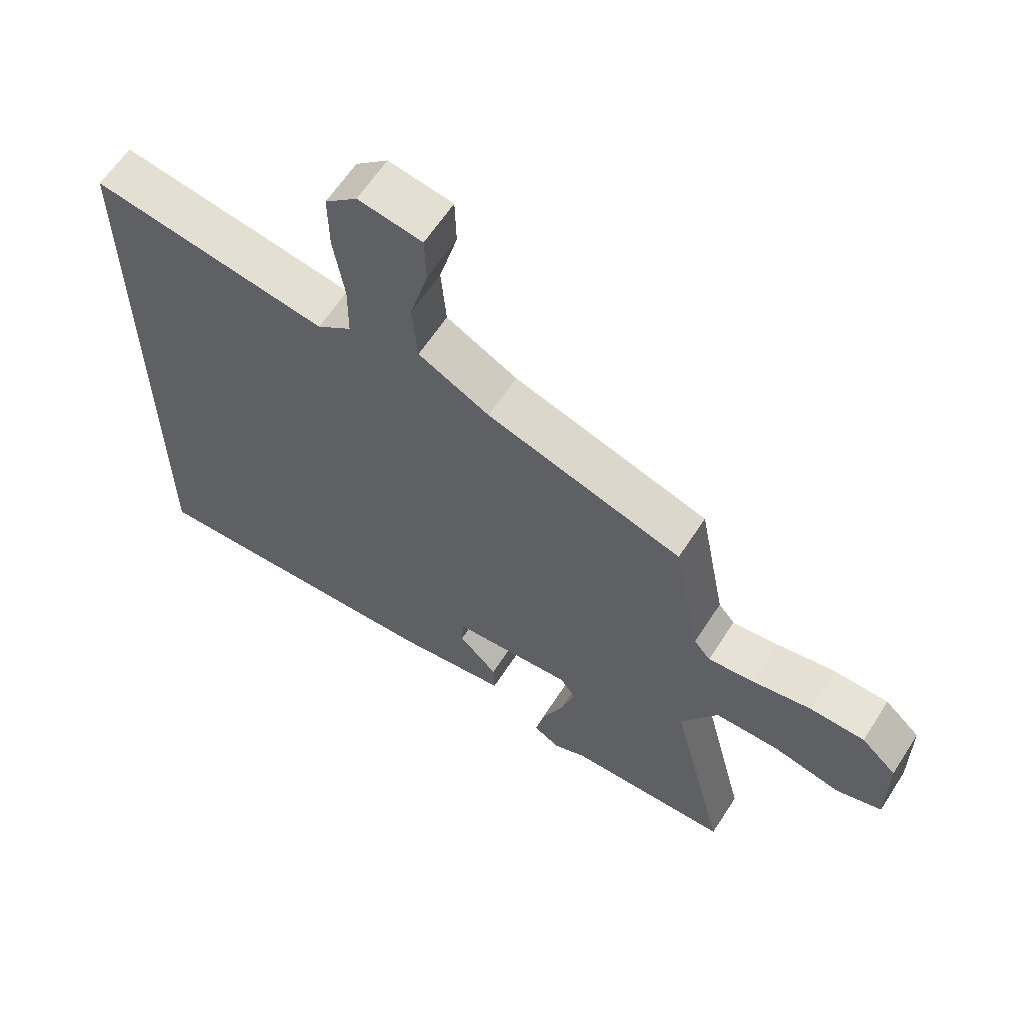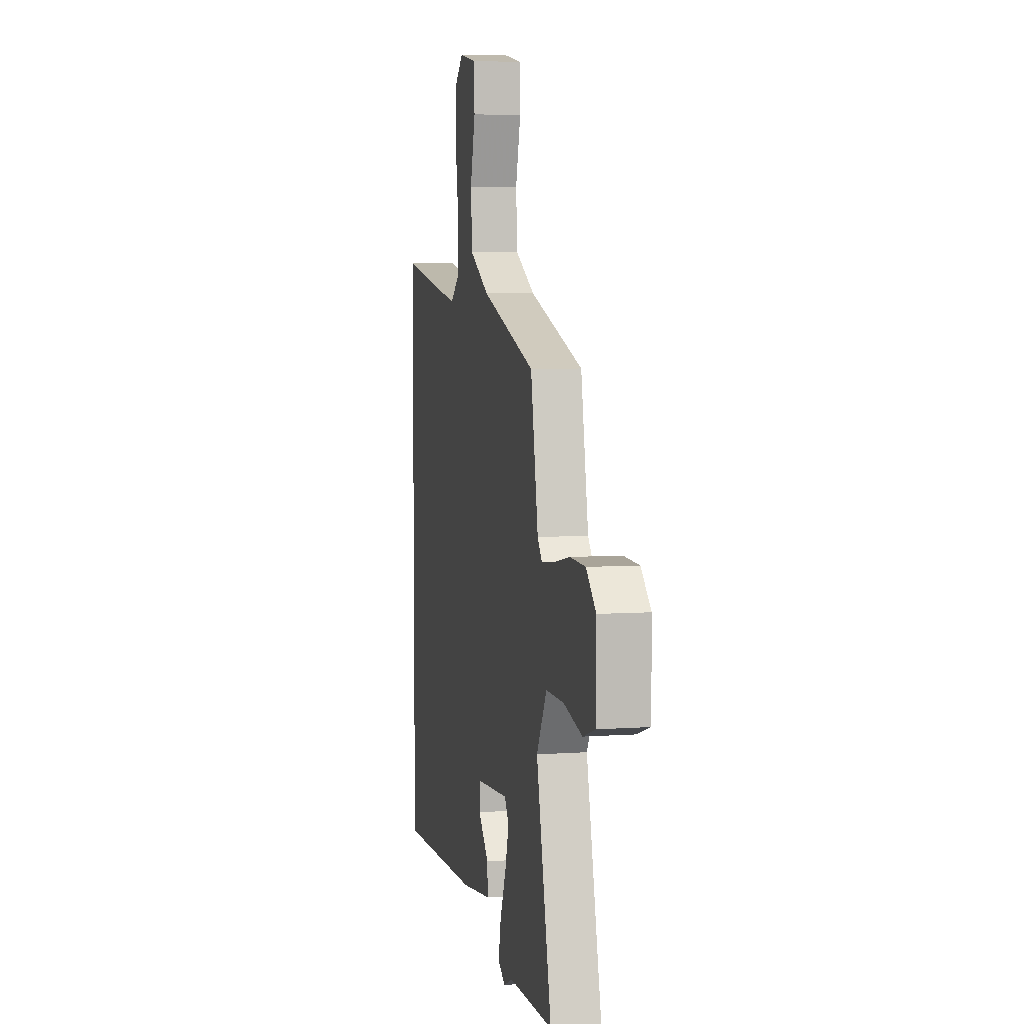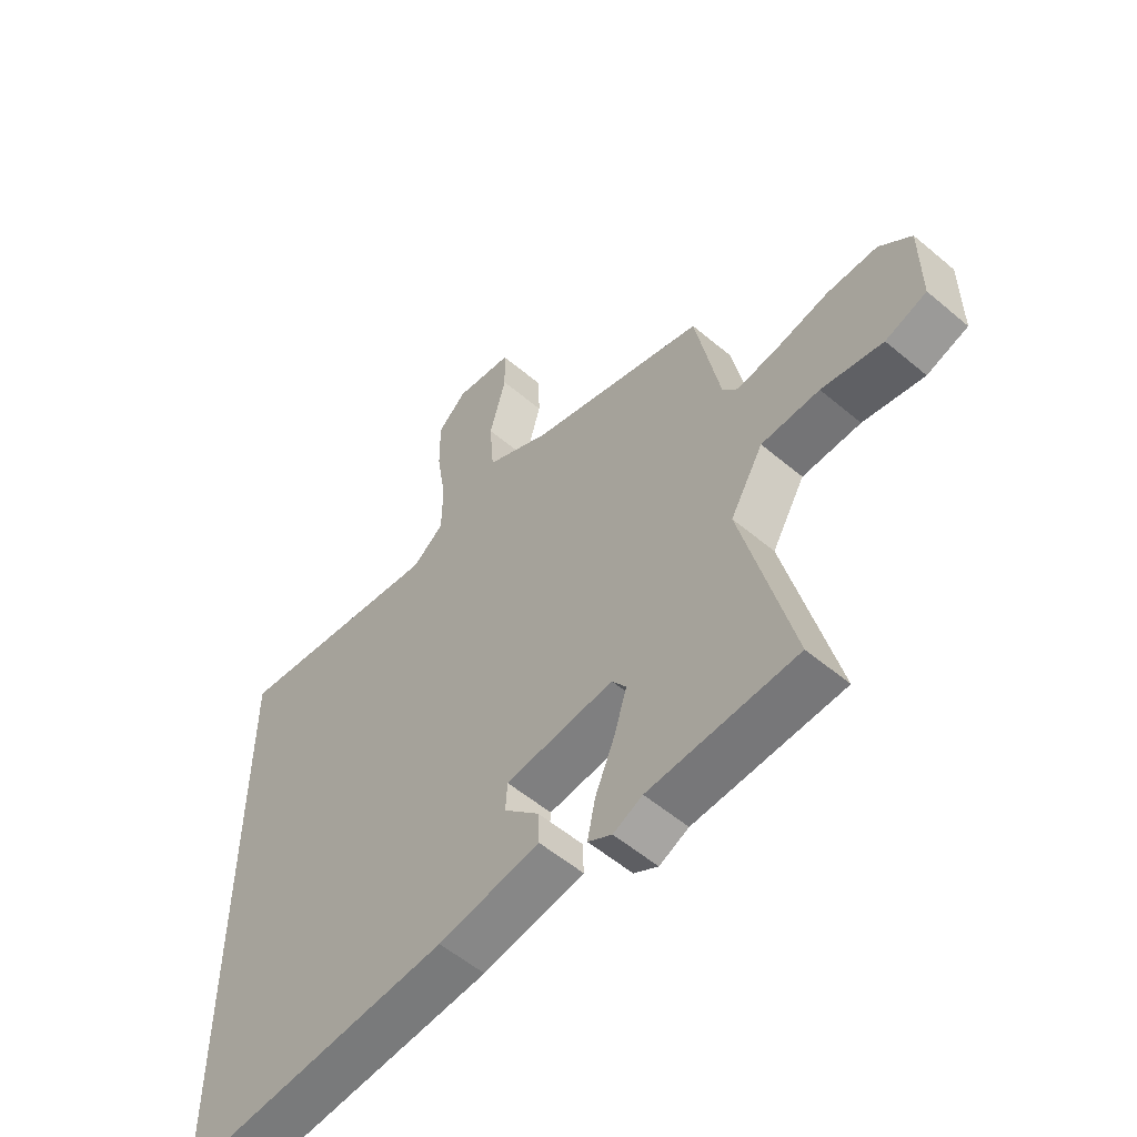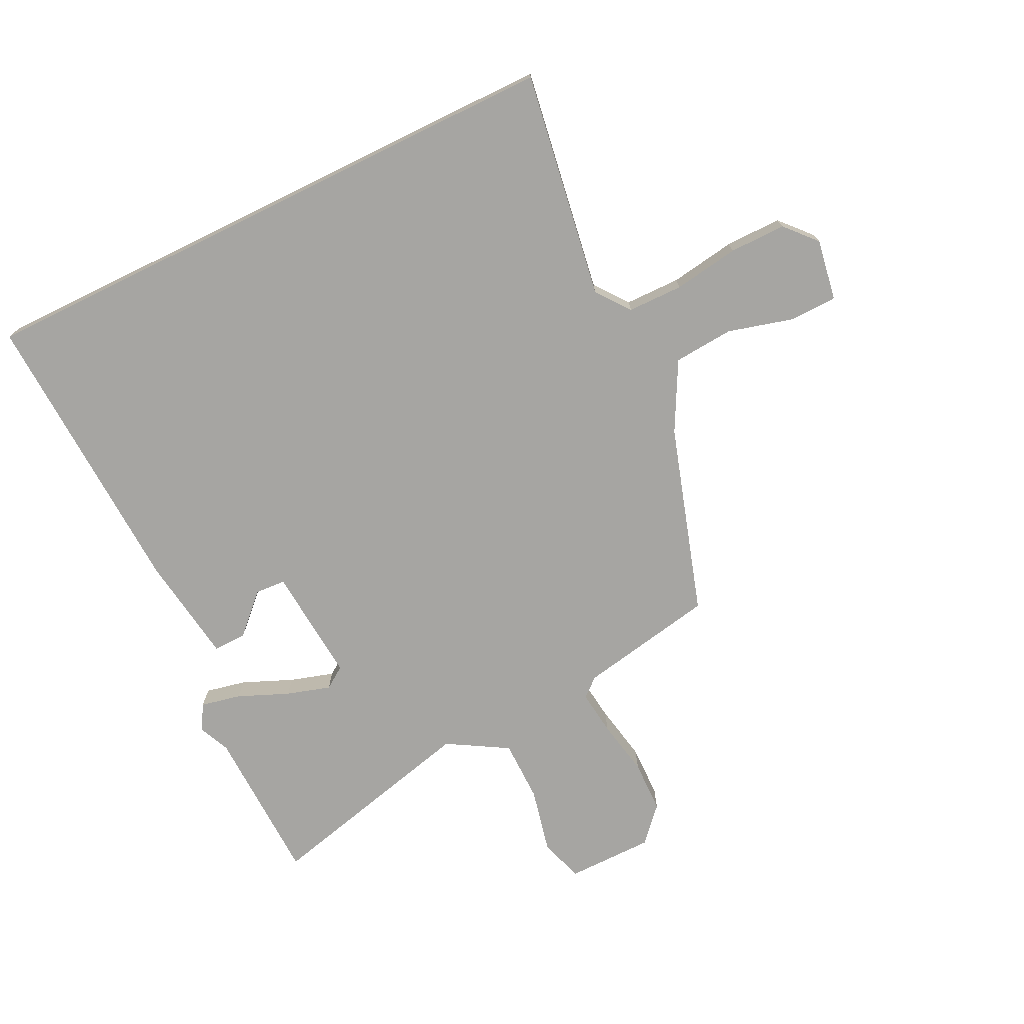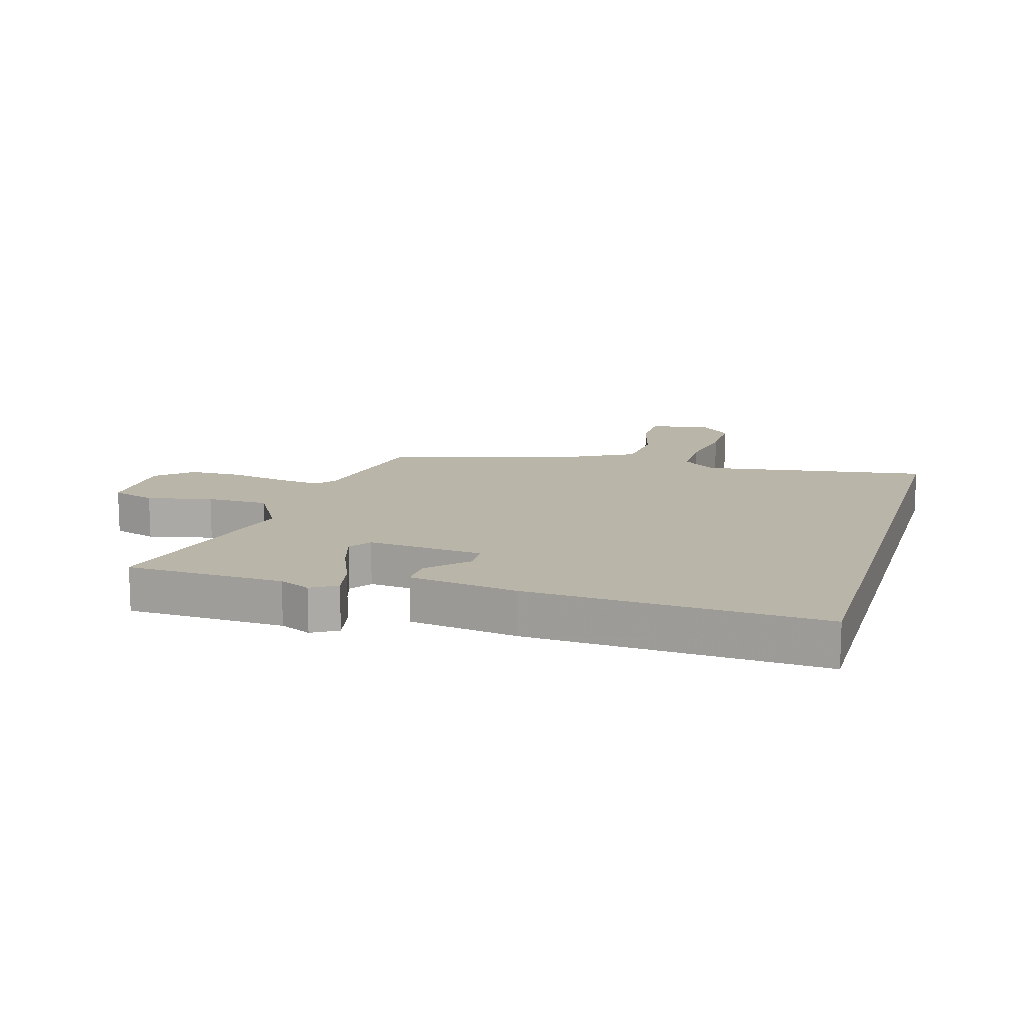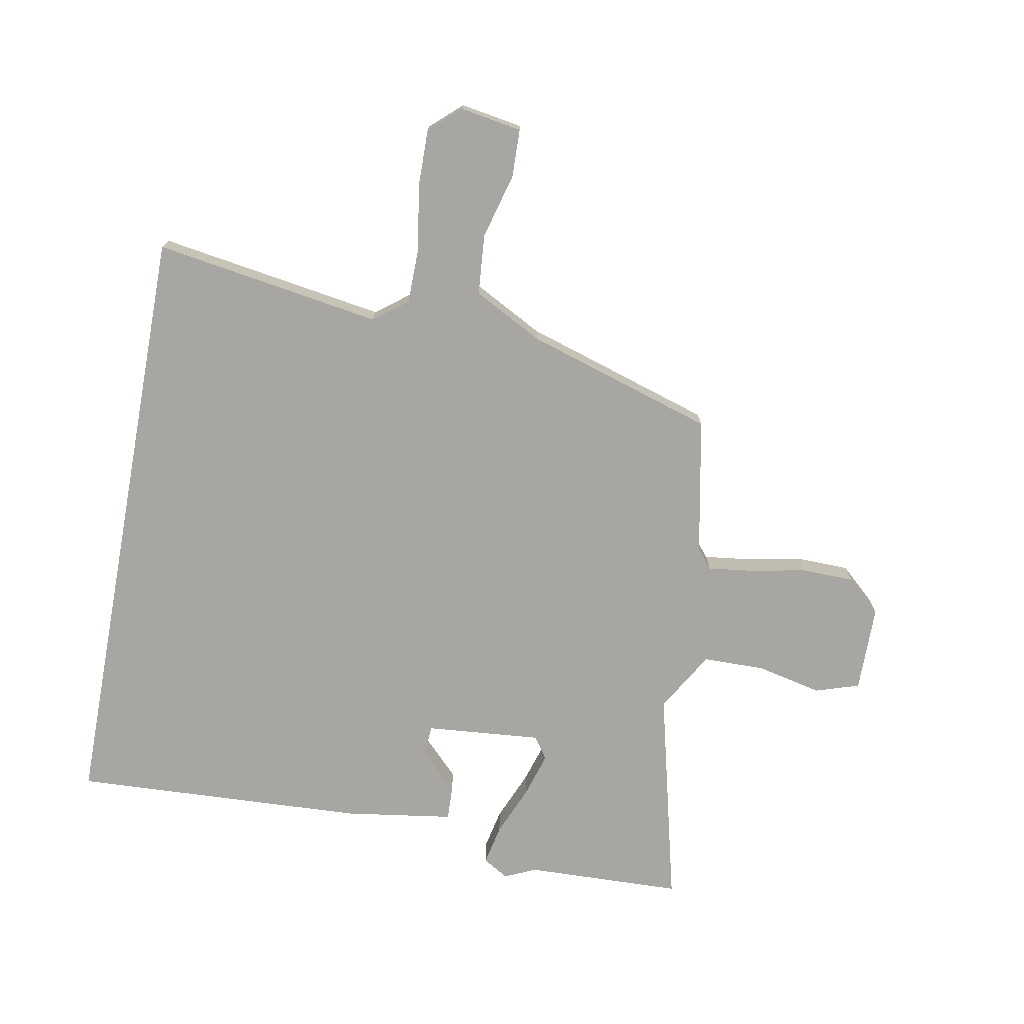
<metadata>
{"format":"obj","ext":"obj","renderer":"f3d","projection":"perspective","resolution":1024,"background":"white","views":[{"elev":62.2,"azim":32.8,"up":"+Z"},{"elev":6.0,"azim":78.2,"up":"+Z"},{"elev":-55.8,"azim":48.5,"up":"+Z"},{"elev":-73.6,"azim":-63.9,"up":"+Y"},{"elev":13.6,"azim":-163.4,"up":"+Y"},{"elev":-74.1,"azim":-10.4,"up":"+Y"}]}
</metadata>
<code>
v -0.5 0.07 -0.478
v -0.5 0.07 0.522
v -0.126 0.07 0.463
v -0.071 0.07 0.505
v -0.07 0.07 0.596
v -0.087 0.07 0.704
v -0.088 0.07 0.797
v -0.037 0.07 0.843
v 0.064 0.07 0.826
v 0.066 0.07 0.747
v 0.037 0.07 0.64
v 0.045 0.07 0.541
v 0.158 0.07 0.481
v 0.468 0.07 0.384
v 0.511 0.07 0.159
v 0.537 0.07 0.128
v 0.61 0.07 0.137
v 0.703 0.07 0.155
v 0.79 0.07 0.153
v 0.846 0.07 0.102
v 0.847 0.07 -0.041
v 0.775 0.07 -0.064
v 0.668 0.07 -0.04
v 0.566 0.07 -0.041
v 0.508 0.07 -0.14
v 0.596 0.07 -0.497
v 0.338 0.07 -0.505
v 0.287 0.07 -0.528
v 0.245 0.07 -0.503
v 0.259 0.07 -0.437
v 0.294 0.07 -0.354
v 0.316 0.07 -0.282
v 0.291 0.07 -0.246
v 0.101 0.07 -0.262
v 0.098 0.07 -0.312
v 0.159 0.07 -0.374
v 0.161 0.07 -0.429
v -0.017 0.07 -0.455
v -0.5 0 -0.478
v -0.5 0 0.522
v -0.126 0 0.463
v -0.071 0 0.505
v -0.07 0 0.596
v -0.087 0 0.704
v -0.088 0 0.797
v -0.037 0 0.843
v 0.064 0 0.826
v 0.066 0 0.747
v 0.037 0 0.64
v 0.045 0 0.541
v 0.158 0 0.481
v 0.468 0 0.384
v 0.511 0 0.159
v 0.537 0 0.128
v 0.61 0 0.137
v 0.703 0 0.155
v 0.79 0 0.153
v 0.846 0 0.102
v 0.847 0 -0.041
v 0.775 0 -0.064
v 0.668 0 -0.04
v 0.566 0 -0.041
v 0.508 0 -0.14
v 0.596 0 -0.497
v 0.338 0 -0.505
v 0.287 0 -0.528
v 0.245 0 -0.503
v 0.259 0 -0.437
v 0.294 0 -0.354
v 0.316 0 -0.282
v 0.291 0 -0.246
v 0.101 0 -0.262
v 0.098 0 -0.312
v 0.159 0 -0.374
v 0.161 0 -0.429
v -0.017 0 -0.455
f 35 36 37 38
f 34 35 38 1
f 28 29 30 31
f 27 28 31 32
f 25 26 27 32
f 24 25 32 33
f 20 21 22 23
f 20 23 24
f 17 18 19 20
f 16 17 20 24
f 15 16 24 33
f 13 14 15 33
f 8 9 10 11
f 8 11 12
f 5 6 7 8
f 4 5 8 12
f 3 4 12 13
f 34 1 2 3
f 3 13 33 34
f 76 75 74 73
f 39 76 73 72
f 69 68 67 66
f 70 69 66 65
f 70 65 64 63
f 71 70 63 62
f 61 60 59 58
f 62 61 58
f 58 57 56 55
f 62 58 55 54
f 71 62 54 53
f 71 53 52 51
f 49 48 47 46
f 50 49 46
f 46 45 44 43
f 50 46 43 42
f 51 50 42 41
f 41 40 39 72
f 72 71 51 41
f 1 39 40 2
f 2 40 41 3
f 3 41 42 4
f 4 42 43 5
f 5 43 44 6
f 6 44 45 7
f 7 45 46 8
f 8 46 47 9
f 9 47 48 10
f 10 48 49 11
f 11 49 50 12
f 12 50 51 13
f 13 51 52 14
f 14 52 53 15
f 15 53 54 16
f 16 54 55 17
f 17 55 56 18
f 18 56 57 19
f 19 57 58 20
f 20 58 59 21
f 21 59 60 22
f 22 60 61 23
f 23 61 62 24
f 24 62 63 25
f 25 63 64 26
f 26 64 65 27
f 27 65 66 28
f 28 66 67 29
f 29 67 68 30
f 30 68 69 31
f 31 69 70 32
f 32 70 71 33
f 33 71 72 34
f 34 72 73 35
f 35 73 74 36
f 36 74 75 37
f 37 75 76 38
f 38 76 39 1

</code>
